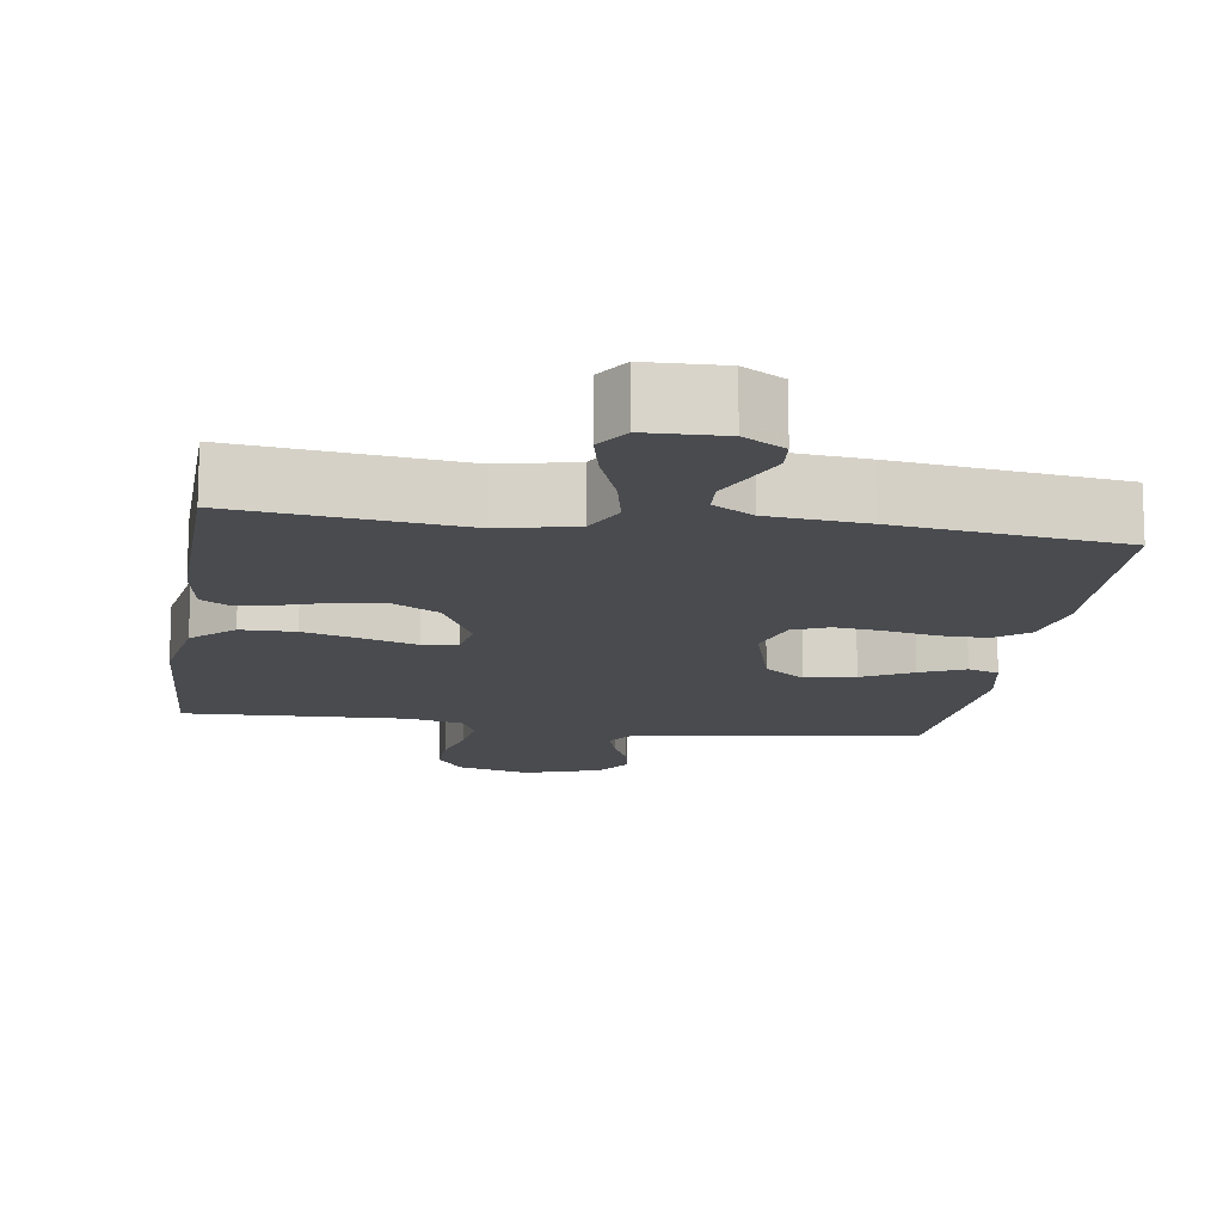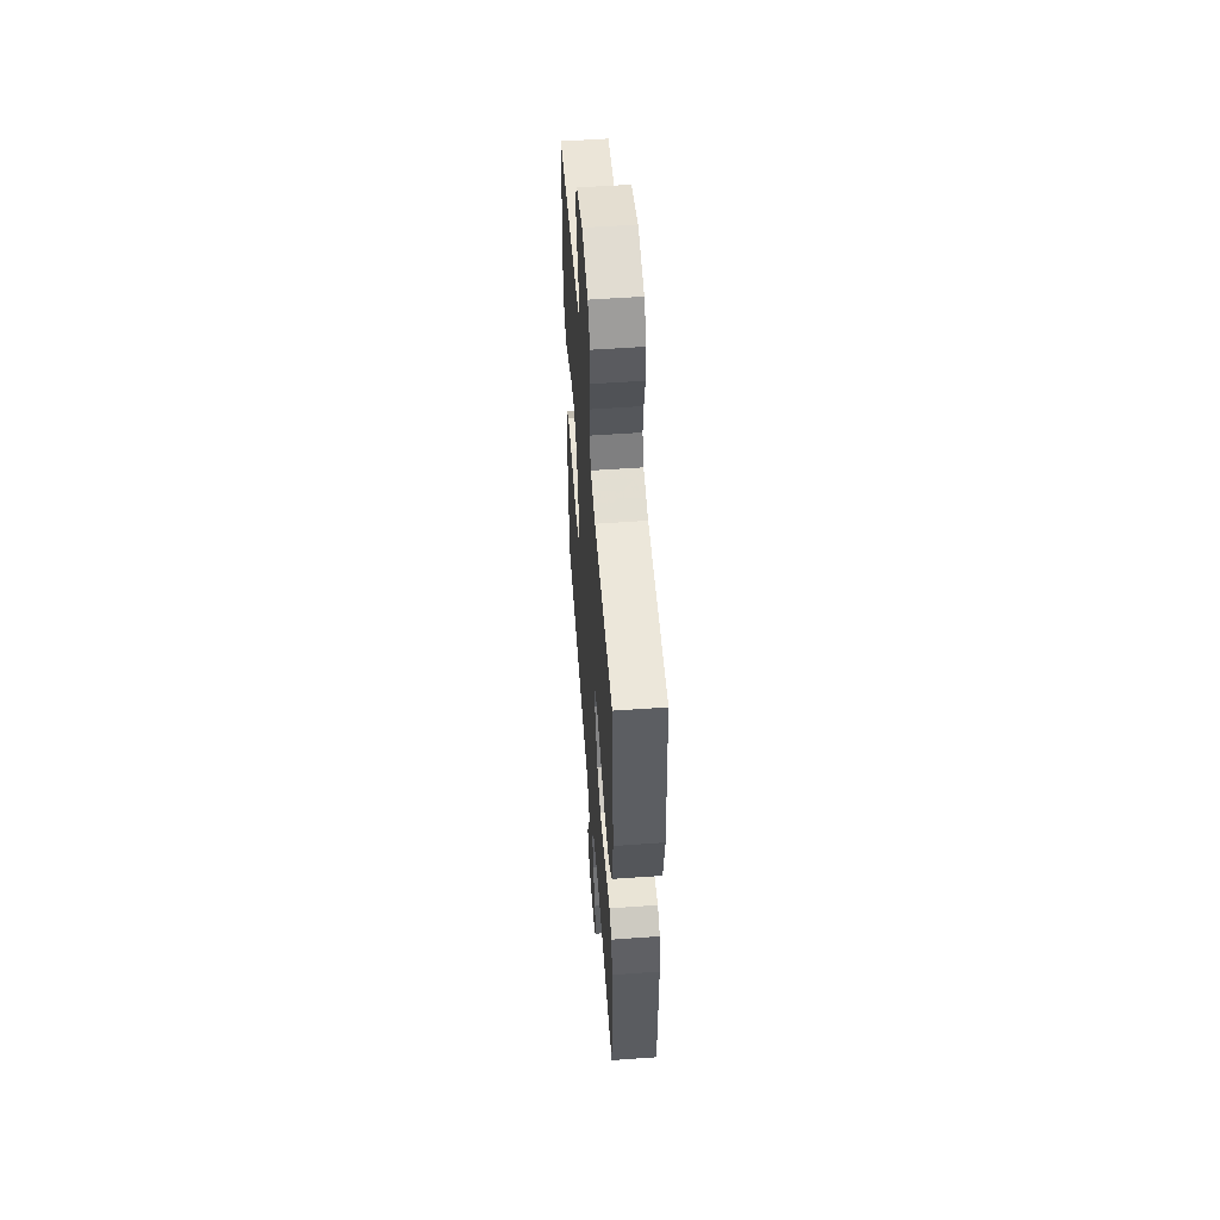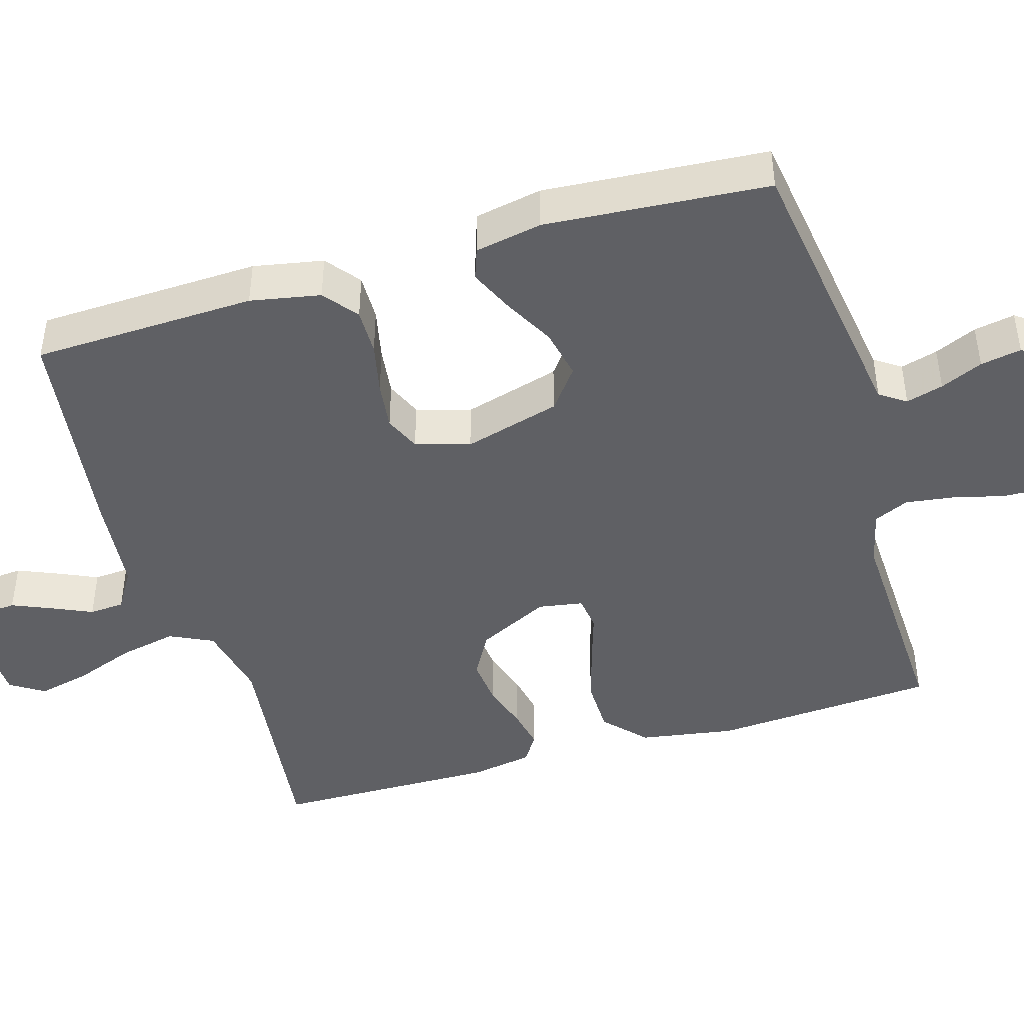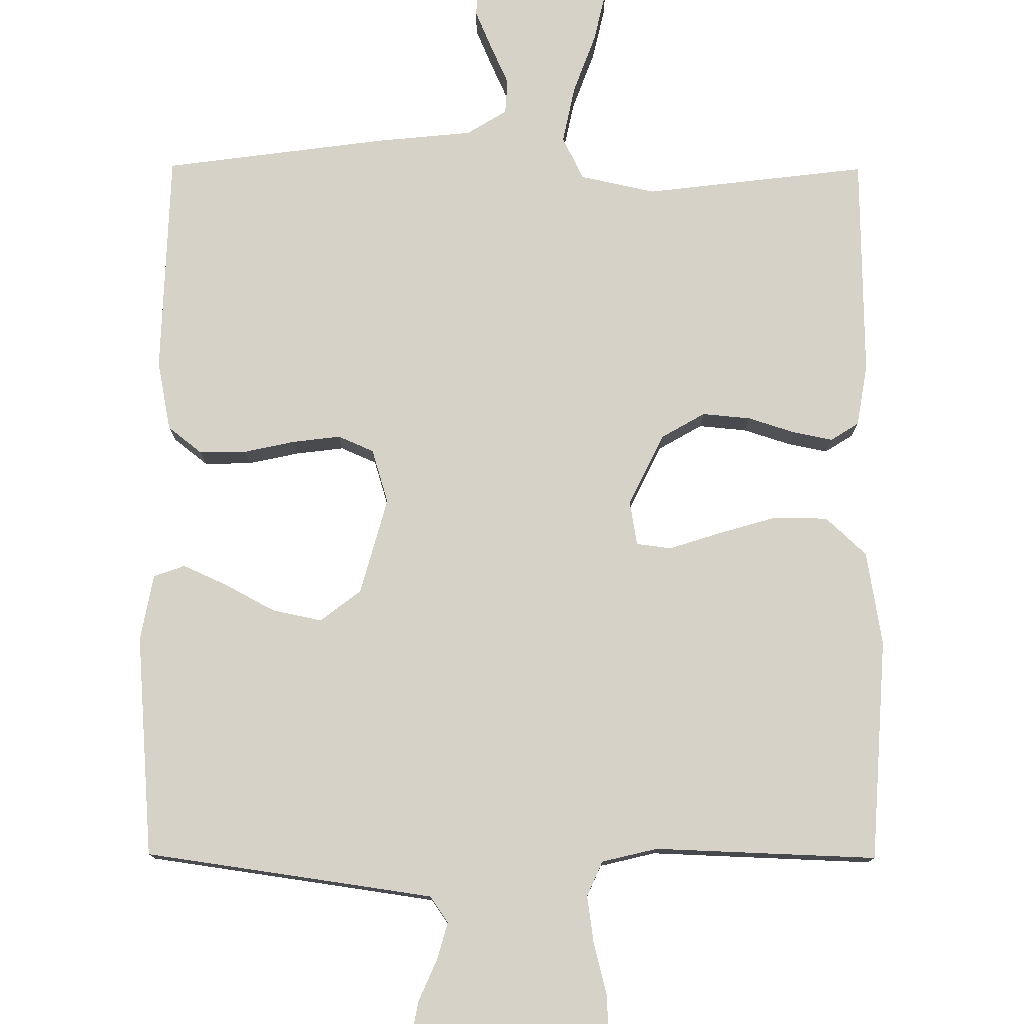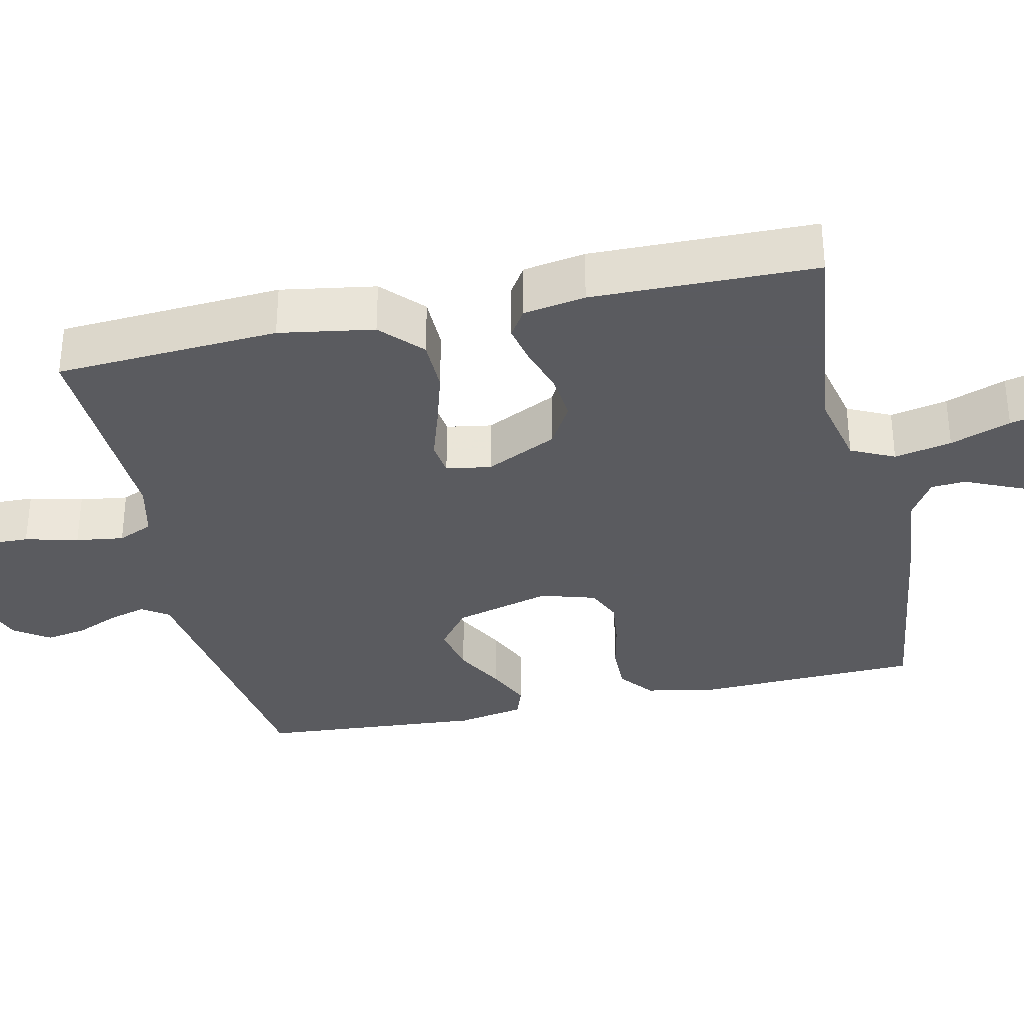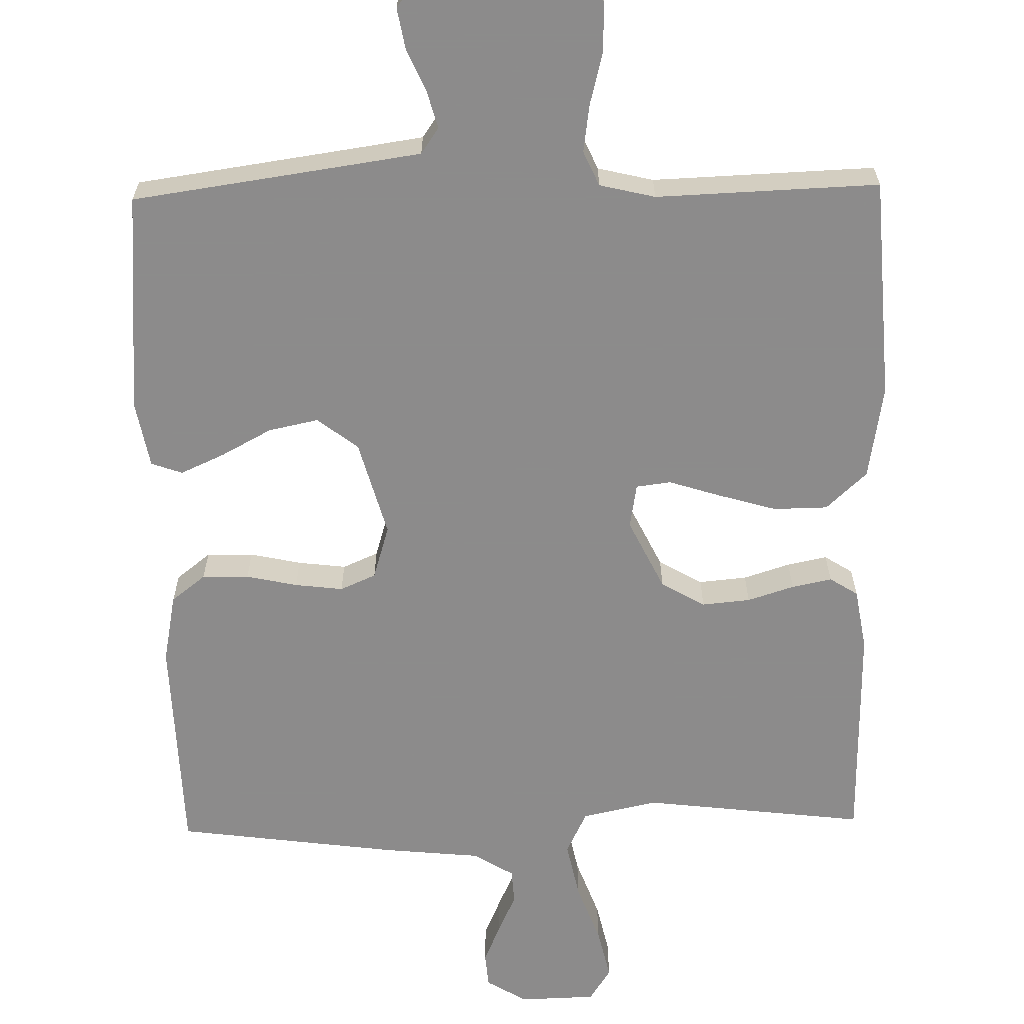
<metadata>
{"format":"obj","ext":"obj","renderer":"f3d","projection":"perspective","resolution":1024,"background":"white","views":[{"elev":-14.1,"azim":171.5,"up":"+Y"},{"elev":54.6,"azim":85.7,"up":"+Z"},{"elev":-44.7,"azim":-73.4,"up":"+Y"},{"elev":77.6,"azim":0.3,"up":"+Y"},{"elev":-33.5,"azim":102.5,"up":"+Y"},{"elev":-64.0,"azim":1.2,"up":"+Y"}]}
</metadata>
<code>
v 0.5 0.07 0.5
v 0.519 0.07 0.2
v 0.498 0.07 0.073
v 0.443 0.07 0.022
v 0.37 0.07 0.021
v 0.291 0.07 0.044
v 0.222 0.07 0.066
v 0.175 0.07 0.06
v 0.165 0.07 0
v 0.212 0.07 -0.096
v 0.271 0.07 -0.13
v 0.336 0.07 -0.124
v 0.399 0.07 -0.104
v 0.453 0.07 -0.093
v 0.491 0.07 -0.117
v 0.505 0.07 -0.2
v 0.5 0.07 -0.5
v 0.2 0.07 -0.464
v 0.098 0.07 -0.486
v 0.07 0.07 -0.544
v 0.086 0.07 -0.621
v 0.116 0.07 -0.702
v 0.132 0.07 -0.772
v 0.103 0.07 -0.817
v 0 0.07 -0.82
v -0.055 0.07 -0.787
v -0.059 0.07 -0.74
v -0.036 0.07 -0.686
v -0.012 0.07 -0.633
v -0.015 0.07 -0.586
v -0.069 0.07 -0.553
v -0.2 0.07 -0.54
v -0.5 0.07 -0.5
v -0.51 0.07 -0.2
v -0.492 0.07 -0.106
v -0.446 0.07 -0.07
v -0.383 0.07 -0.071
v -0.314 0.07 -0.086
v -0.249 0.07 -0.094
v -0.201 0.07 -0.073
v -0.179 0.07 0
v -0.215 0.07 0.13
v -0.27 0.07 0.172
v -0.337 0.07 0.158
v -0.404 0.07 0.122
v -0.464 0.07 0.095
v -0.506 0.07 0.11
v -0.523 0.07 0.2
v -0.5 0.07 0.5
v -0.2 0.07 0.543
v -0.111 0.07 0.556
v -0.087 0.07 0.591
v -0.101 0.07 0.641
v -0.126 0.07 0.698
v -0.136 0.07 0.753
v -0.103 0.07 0.801
v 0 0.07 0.834
v 0.097 0.07 0.808
v 0.133 0.07 0.756
v 0.131 0.07 0.689
v 0.113 0.07 0.618
v 0.104 0.07 0.554
v 0.125 0.07 0.507
v 0.2 0.07 0.489
v 0.5 0 0.5
v 0.519 0 0.2
v 0.498 0 0.073
v 0.443 0 0.022
v 0.37 0 0.021
v 0.291 0 0.044
v 0.222 0 0.066
v 0.175 0 0.06
v 0.165 0 0
v 0.212 0 -0.096
v 0.271 0 -0.13
v 0.336 0 -0.124
v 0.399 0 -0.104
v 0.453 0 -0.093
v 0.491 0 -0.117
v 0.505 0 -0.2
v 0.5 0 -0.5
v 0.2 0 -0.464
v 0.098 0 -0.486
v 0.07 0 -0.544
v 0.086 0 -0.621
v 0.116 0 -0.702
v 0.132 0 -0.772
v 0.103 0 -0.817
v 0 0 -0.82
v -0.055 0 -0.787
v -0.059 0 -0.74
v -0.036 0 -0.686
v -0.012 0 -0.633
v -0.015 0 -0.586
v -0.069 0 -0.553
v -0.2 0 -0.54
v -0.5 0 -0.5
v -0.51 0 -0.2
v -0.492 0 -0.106
v -0.446 0 -0.07
v -0.383 0 -0.071
v -0.314 0 -0.086
v -0.249 0 -0.094
v -0.201 0 -0.073
v -0.179 0 0
v -0.215 0 0.13
v -0.27 0 0.172
v -0.337 0 0.158
v -0.404 0 0.122
v -0.464 0 0.095
v -0.506 0 0.11
v -0.523 0 0.2
v -0.5 0 0.5
v -0.2 0 0.543
v -0.111 0 0.556
v -0.087 0 0.591
v -0.101 0 0.641
v -0.126 0 0.698
v -0.136 0 0.753
v -0.103 0 0.801
v 0 0 0.834
v 0.097 0 0.808
v 0.133 0 0.756
v 0.131 0 0.689
v 0.113 0 0.618
v 0.104 0 0.554
v 0.125 0 0.507
v 0.2 0 0.489
f 59 60 61
f 58 59 61
f 57 58 61
f 56 57 61
f 55 56 61
f 54 55 61
f 53 54 61
f 52 53 61 62
f 51 52 62 63
f 48 49 50
f 47 48 50
f 46 47 50
f 45 46 50
f 44 45 50
f 51 63 64
f 50 51 64
f 44 50 64
f 43 44 64
f 36 37 38
f 35 36 38
f 34 35 38
f 33 34 38
f 32 33 38
f 31 32 38
f 30 31 38 39
f 27 28 29
f 26 27 29
f 25 26 29
f 24 25 29
f 23 24 29
f 22 23 29
f 21 22 29
f 20 21 29 30
f 30 39 40
f 20 30 40
f 19 20 40
f 16 17 18
f 15 16 18
f 14 15 18
f 13 14 18
f 12 13 18
f 11 12 18 19
f 5 6 7
f 4 5 7
f 3 4 7
f 2 3 7
f 1 2 7
f 64 1 7
f 64 7 8
f 43 64 8
f 42 43 8
f 19 40 41
f 11 19 41
f 10 11 41
f 9 10 41 42
f 8 9 42
f 125 124 123
f 125 123 122
f 125 122 121
f 125 121 120
f 125 120 119
f 125 119 118
f 125 118 117
f 126 125 117 116
f 127 126 116 115
f 114 113 112
f 114 112 111
f 114 111 110
f 114 110 109
f 114 109 108
f 128 127 115
f 128 115 114
f 128 114 108
f 128 108 107
f 102 101 100
f 102 100 99
f 102 99 98
f 102 98 97
f 102 97 96
f 102 96 95
f 103 102 95 94
f 93 92 91
f 93 91 90
f 93 90 89
f 93 89 88
f 93 88 87
f 93 87 86
f 93 86 85
f 94 93 85 84
f 104 103 94
f 104 94 84
f 104 84 83
f 82 81 80
f 82 80 79
f 82 79 78
f 82 78 77
f 82 77 76
f 83 82 76 75
f 71 70 69
f 71 69 68
f 71 68 67
f 71 67 66
f 71 66 65
f 71 65 128
f 72 71 128
f 72 128 107
f 72 107 106
f 105 104 83
f 105 83 75
f 105 75 74
f 106 105 74 73
f 106 73 72
f 1 65 66 2
f 2 66 67 3
f 3 67 68 4
f 4 68 69 5
f 5 69 70 6
f 6 70 71 7
f 7 71 72 8
f 8 72 73 9
f 9 73 74 10
f 10 74 75 11
f 11 75 76 12
f 12 76 77 13
f 13 77 78 14
f 14 78 79 15
f 15 79 80 16
f 16 80 81 17
f 17 81 82 18
f 18 82 83 19
f 19 83 84 20
f 20 84 85 21
f 21 85 86 22
f 22 86 87 23
f 23 87 88 24
f 24 88 89 25
f 25 89 90 26
f 26 90 91 27
f 27 91 92 28
f 28 92 93 29
f 29 93 94 30
f 30 94 95 31
f 31 95 96 32
f 32 96 97 33
f 33 97 98 34
f 34 98 99 35
f 35 99 100 36
f 36 100 101 37
f 37 101 102 38
f 38 102 103 39
f 39 103 104 40
f 40 104 105 41
f 41 105 106 42
f 42 106 107 43
f 43 107 108 44
f 44 108 109 45
f 45 109 110 46
f 46 110 111 47
f 47 111 112 48
f 48 112 113 49
f 49 113 114 50
f 50 114 115 51
f 51 115 116 52
f 52 116 117 53
f 53 117 118 54
f 54 118 119 55
f 55 119 120 56
f 56 120 121 57
f 57 121 122 58
f 58 122 123 59
f 59 123 124 60
f 60 124 125 61
f 61 125 126 62
f 62 126 127 63
f 63 127 128 64
f 64 128 65 1

</code>
